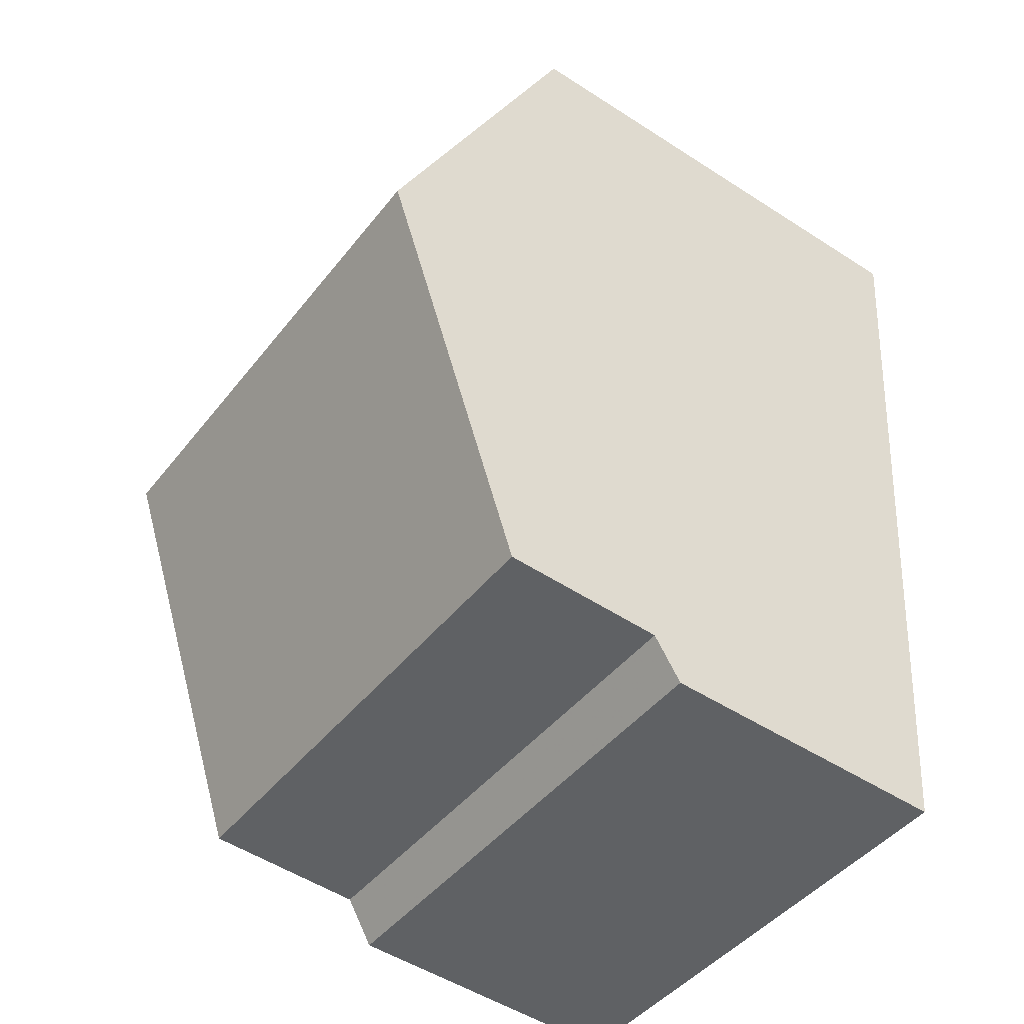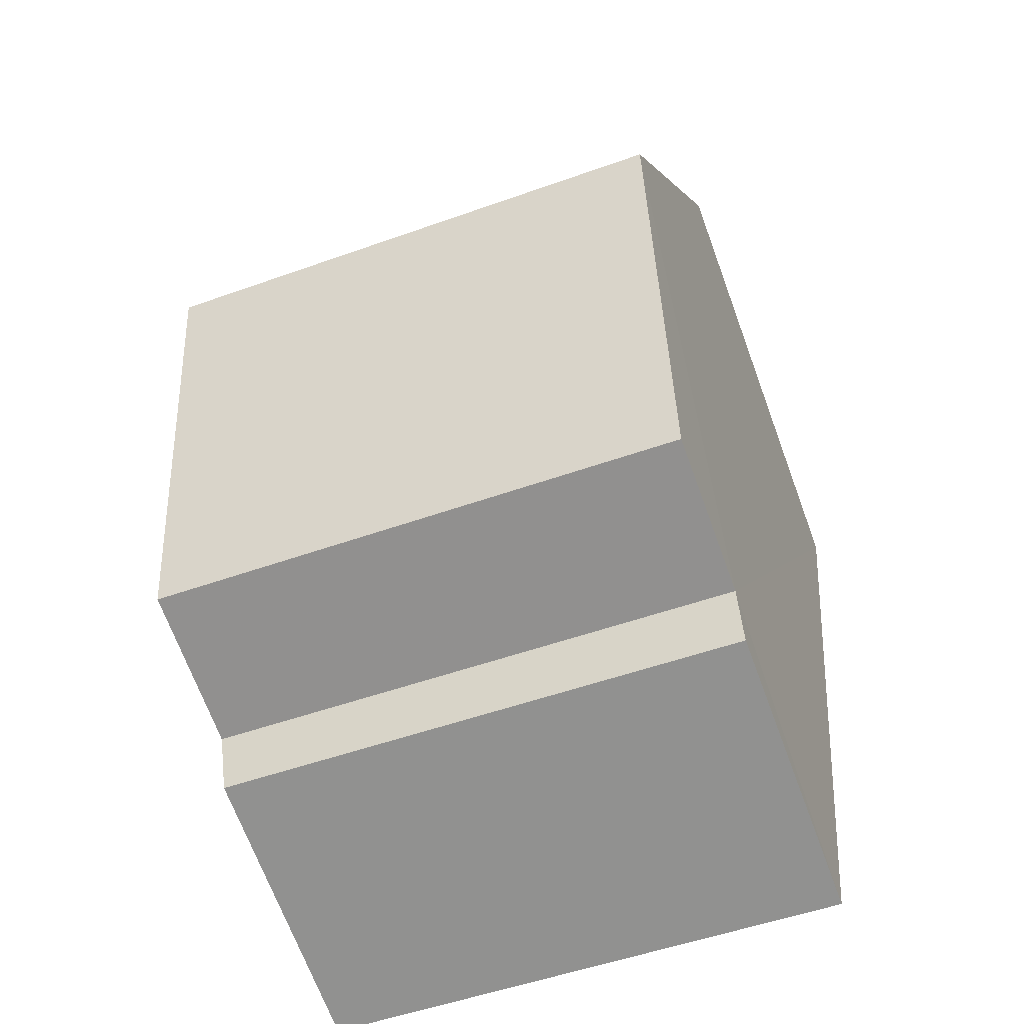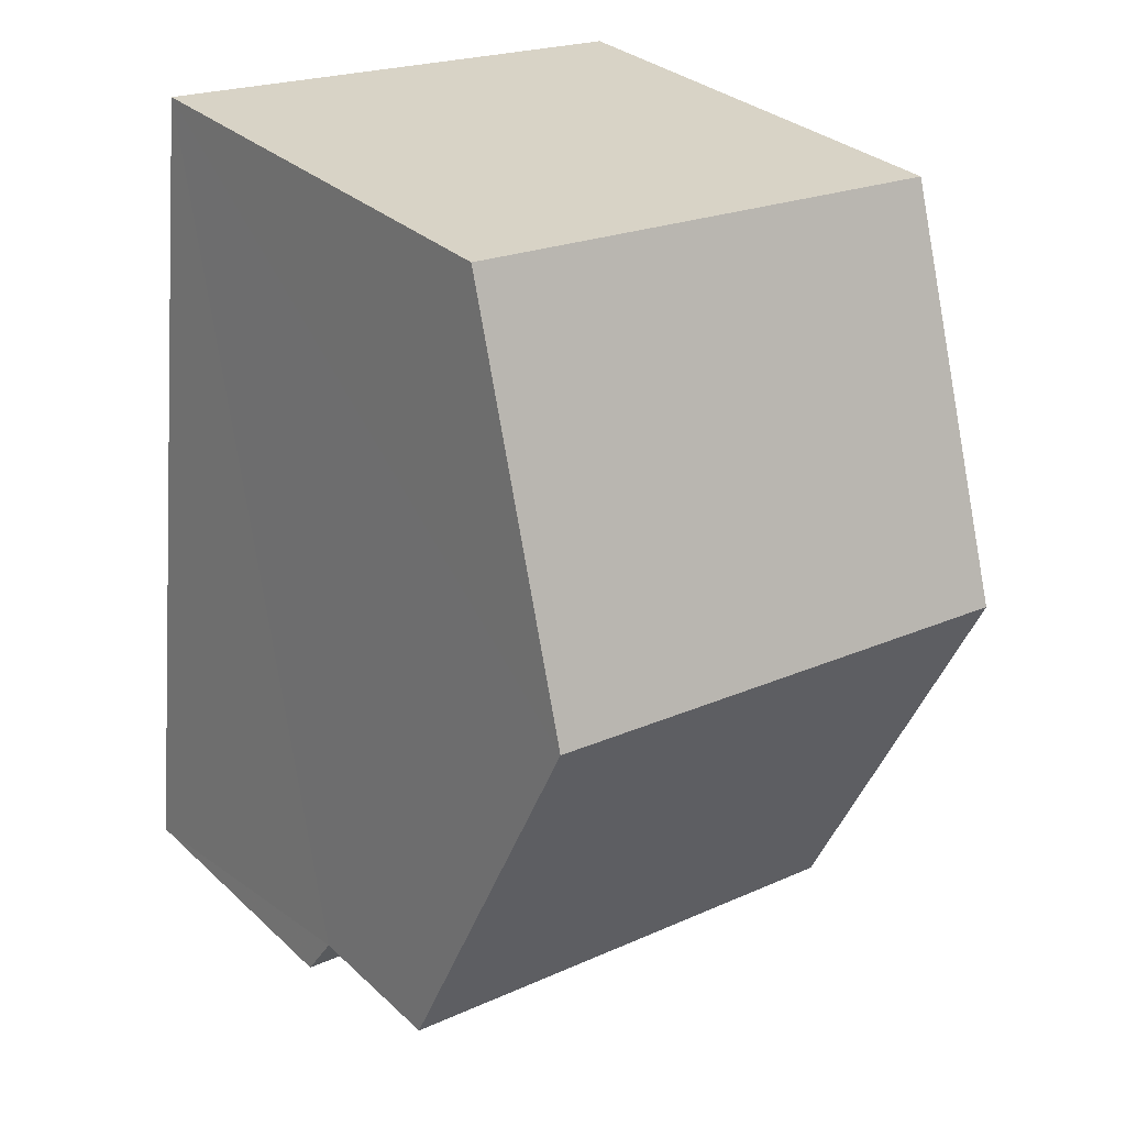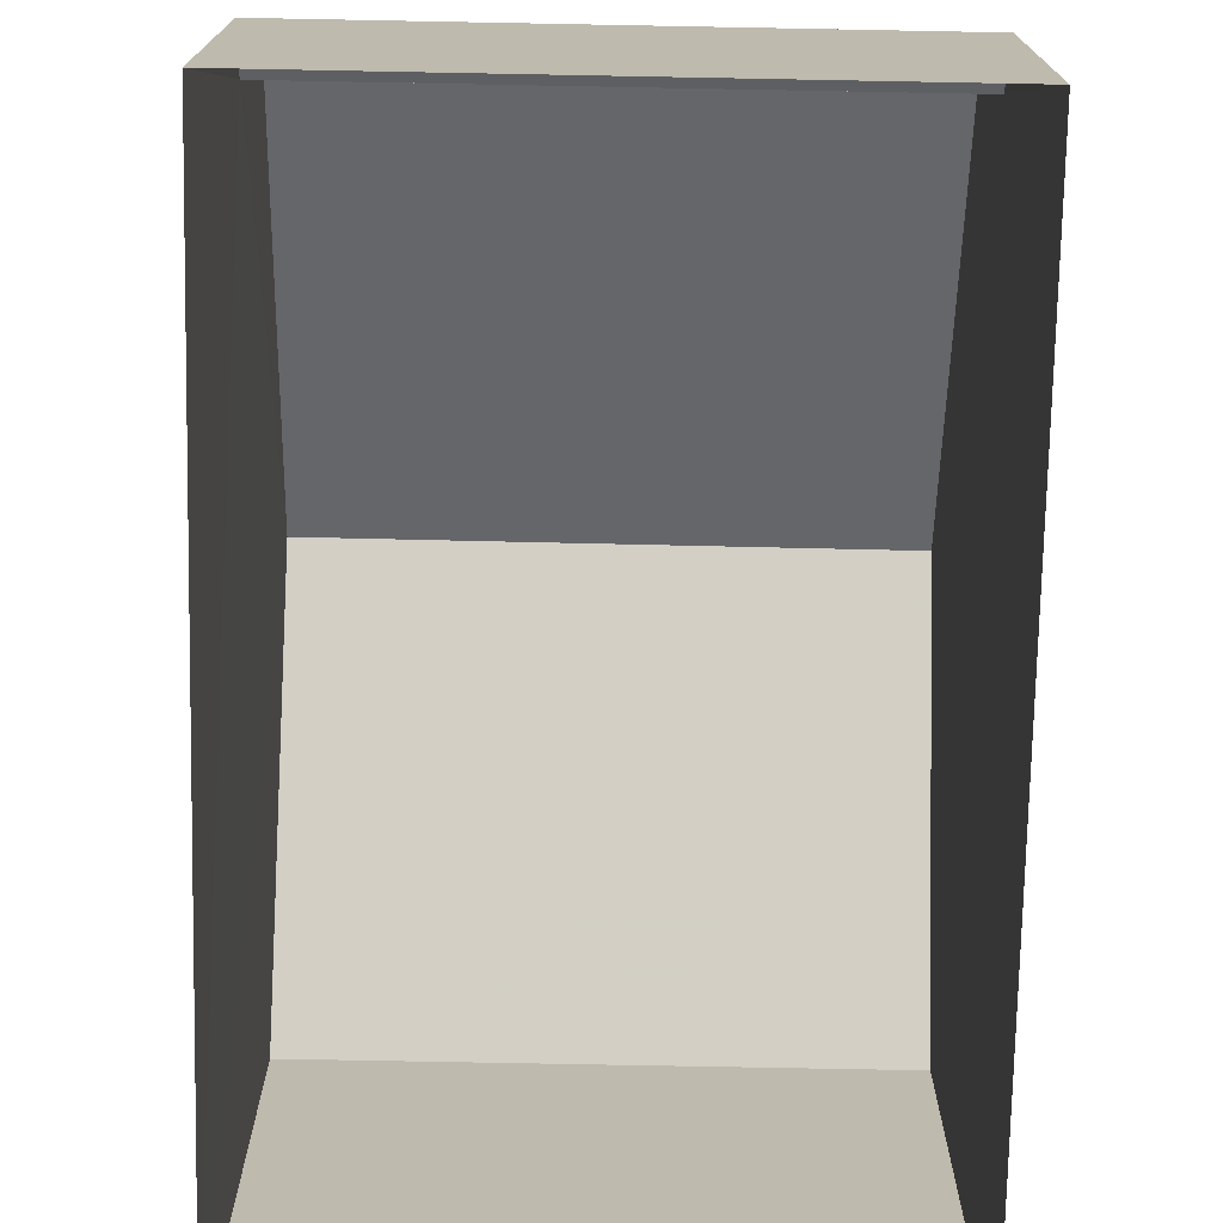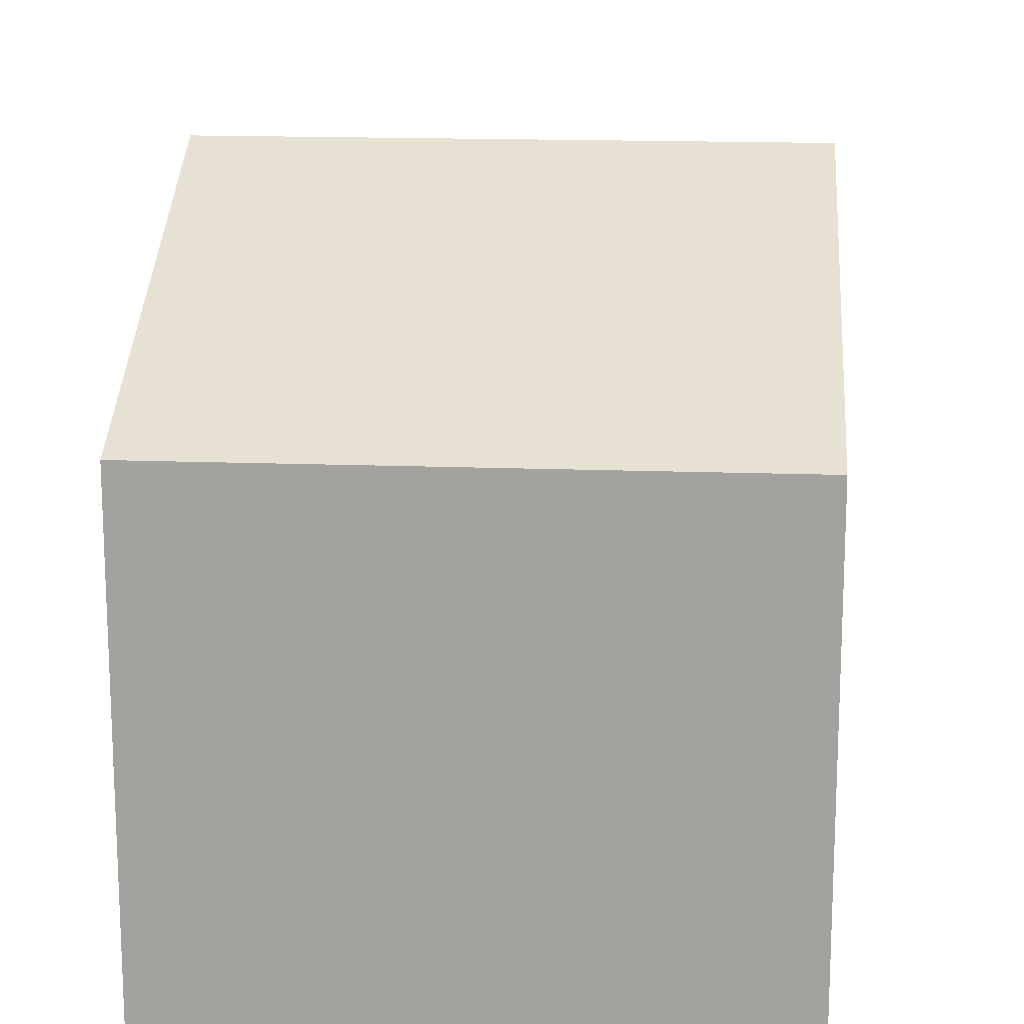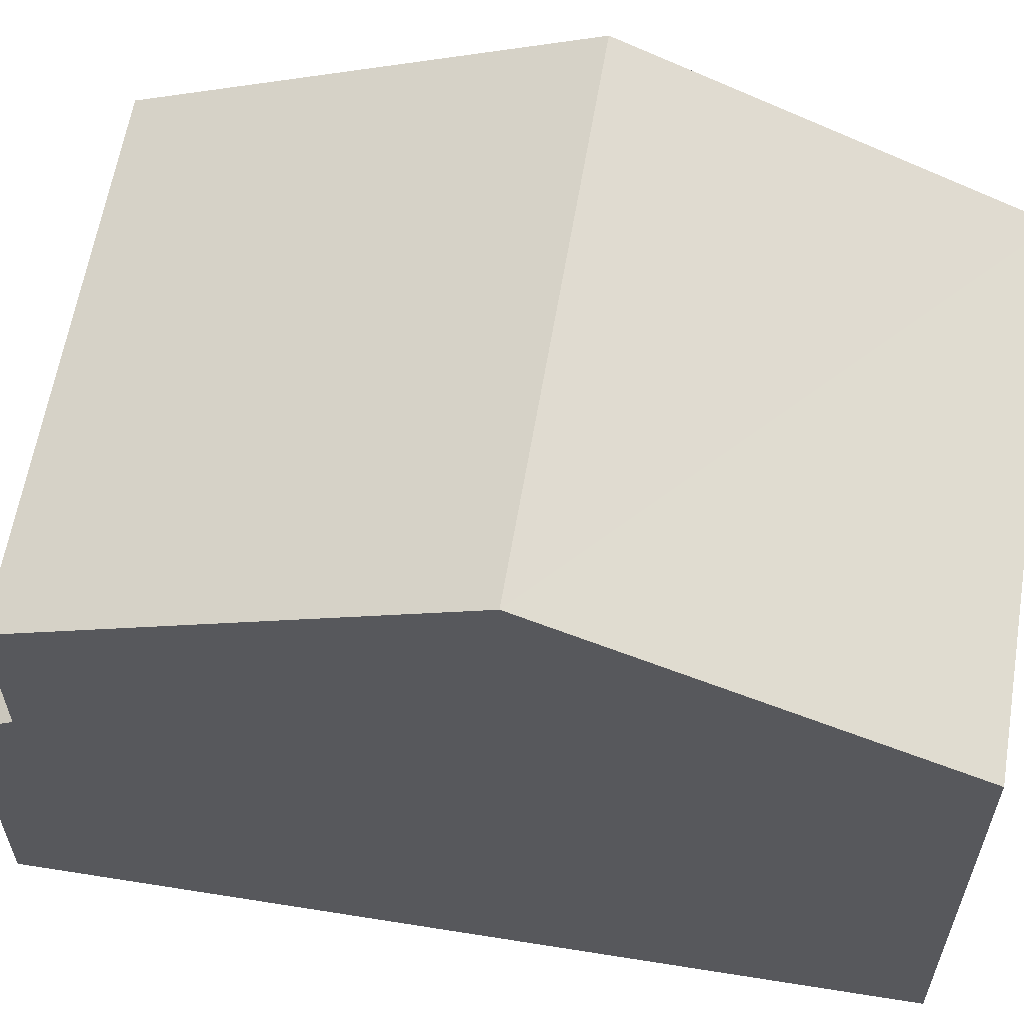
<metadata>
{"format":"obj","ext":"obj","renderer":"f3d","projection":"perspective","resolution":1024,"background":"white","views":[{"elev":-51.2,"azim":54.8,"up":"+Y"},{"elev":-68.9,"azim":20.3,"up":"+Y"},{"elev":31.3,"azim":-37.9,"up":"+Y"},{"elev":-74.4,"azim":-7.2,"up":"+Z"},{"elev":16.6,"azim":178.2,"up":"+Z"},{"elev":60.6,"azim":93.4,"up":"+Z"}]}
</metadata>
<code>
v -3.725e+05 -1.057e+05 22.71
v -3.725e+05 -1.057e+05 22.71
v -3.725e+05 -1.057e+05 22.71
v -3.725e+05 -1.057e+05 22.71
v -3.725e+05 -1.057e+05 27.22
v -3.725e+05 -1.057e+05 26.81
v -3.725e+05 -1.057e+05 26.81
v -3.725e+05 -1.057e+05 27.22
v -3.725e+05 -1.057e+05 31.81
v -3.725e+05 -1.057e+05 29.45
v -3.725e+05 -1.057e+05 31.81
v -3.725e+05 -1.057e+05 29.45
v -3.725e+05 -1.057e+05 29.45
v -3.725e+05 -1.057e+05 29.45
f 1 2 3
f 1 4 2
f 5 6 7
f 5 8 6
f 9 10 11
f 9 12 10
f 11 13 9
f 11 14 13
f 7 4 1
f 7 6 4
f 5 13 14
f 8 5 14
f 10 2 11
f 14 11 8
f 8 2 4
f 8 4 6
f 11 2 8
f 12 9 3
f 9 13 5
f 3 5 1
f 1 5 7
f 3 9 5
f 10 3 2
f 10 12 3

</code>
